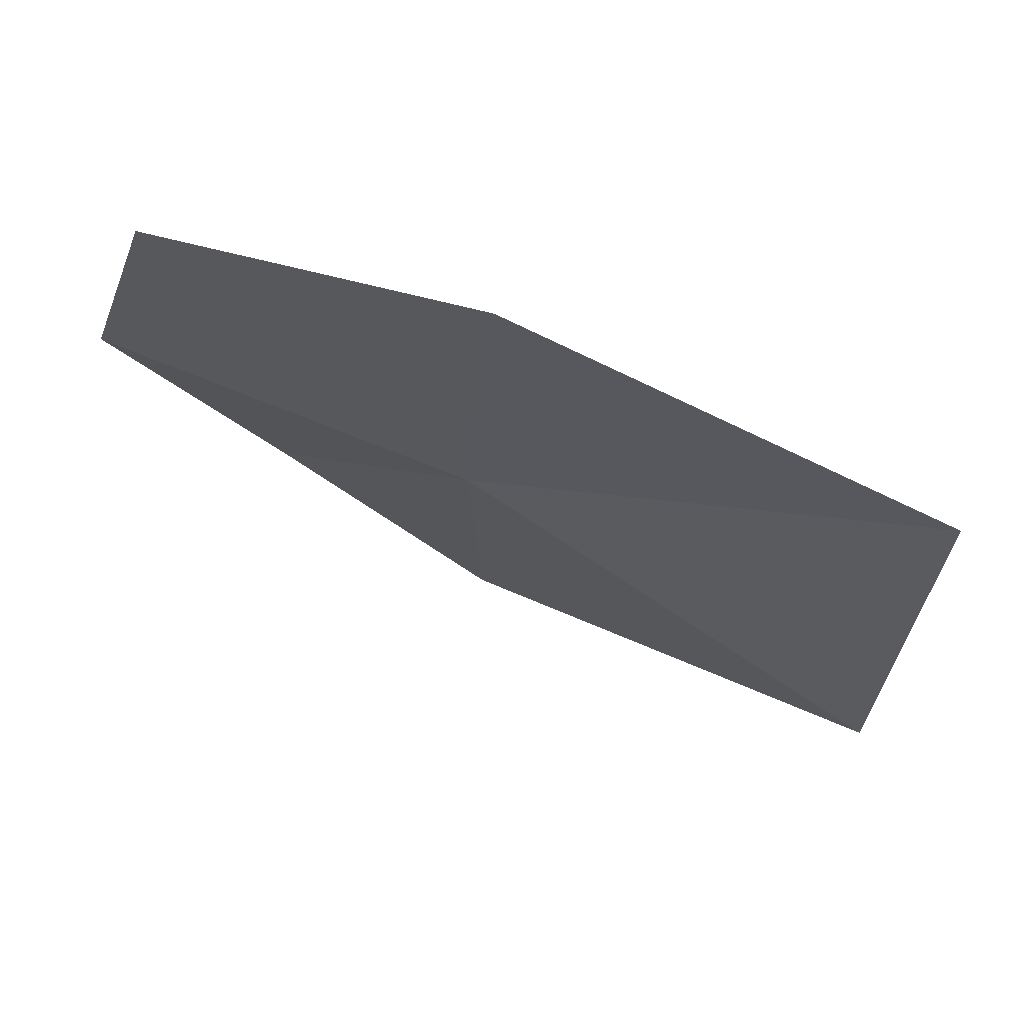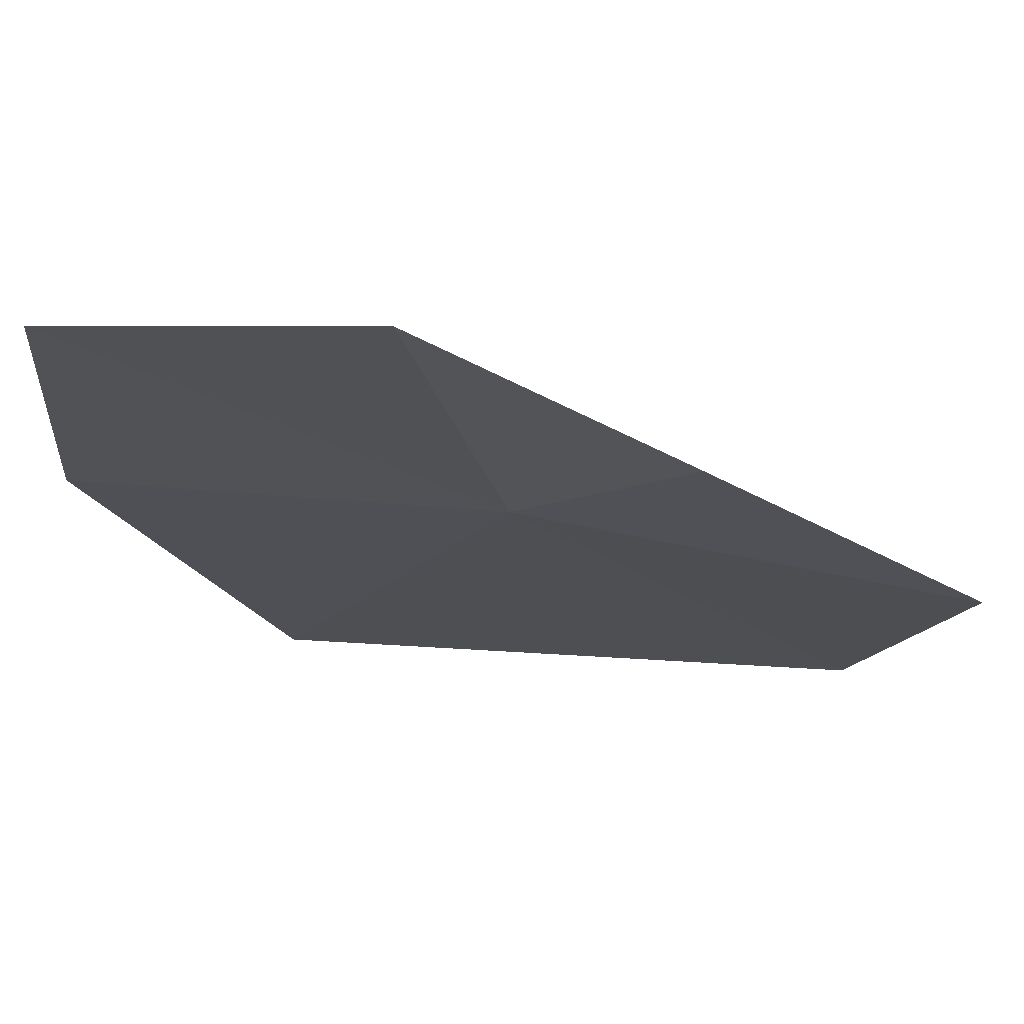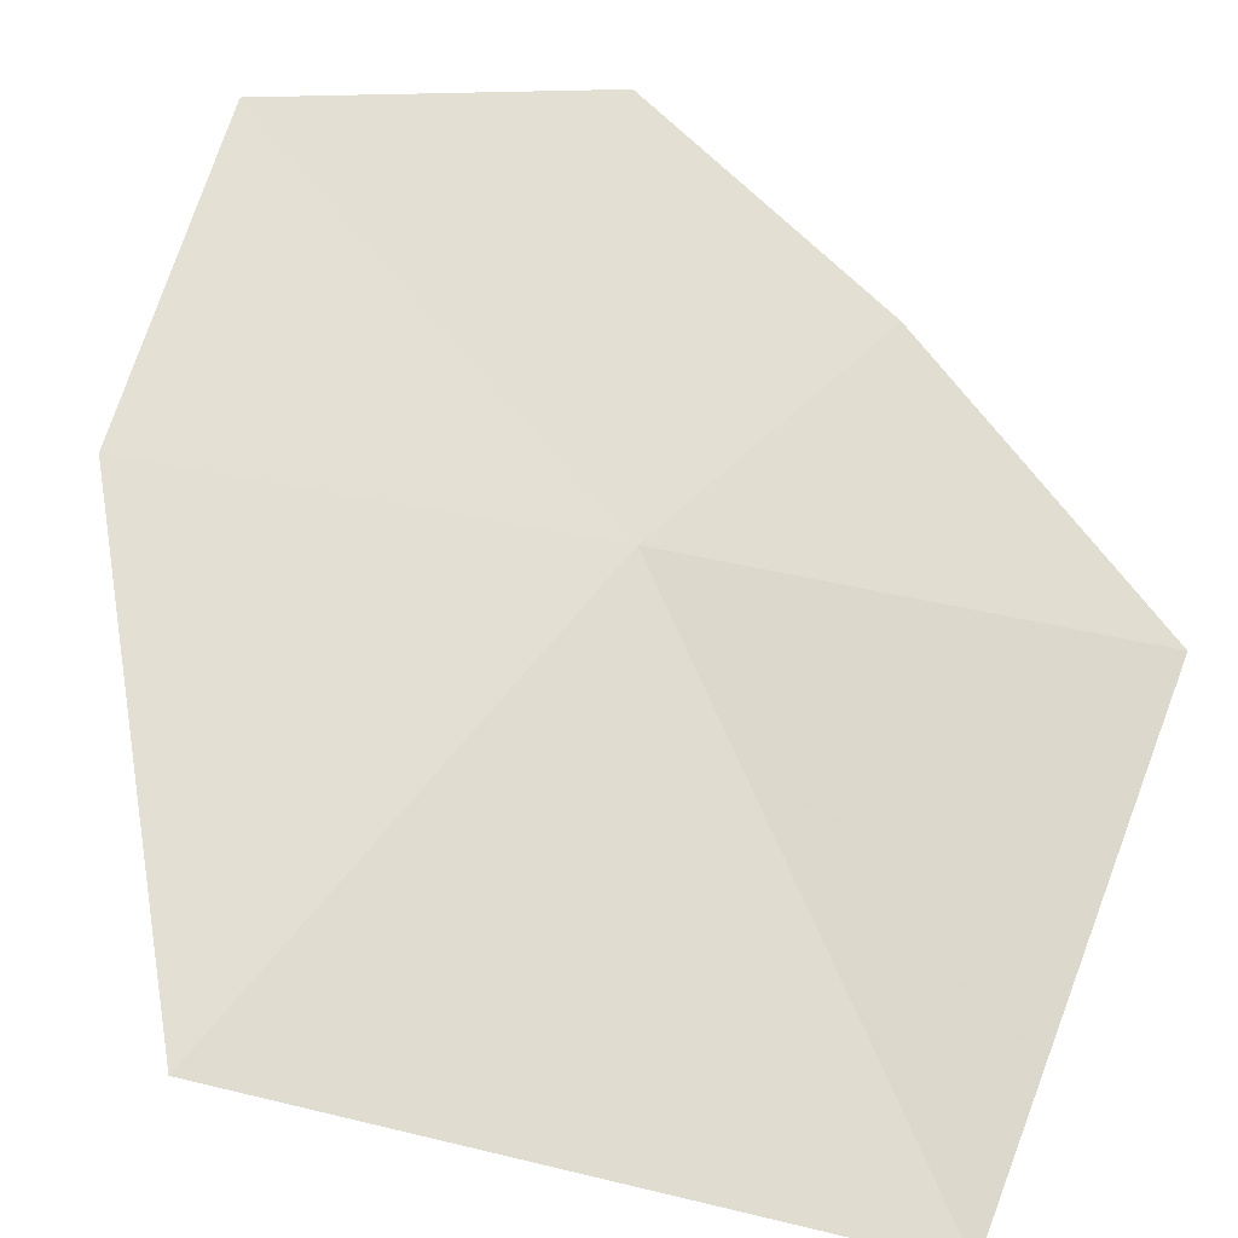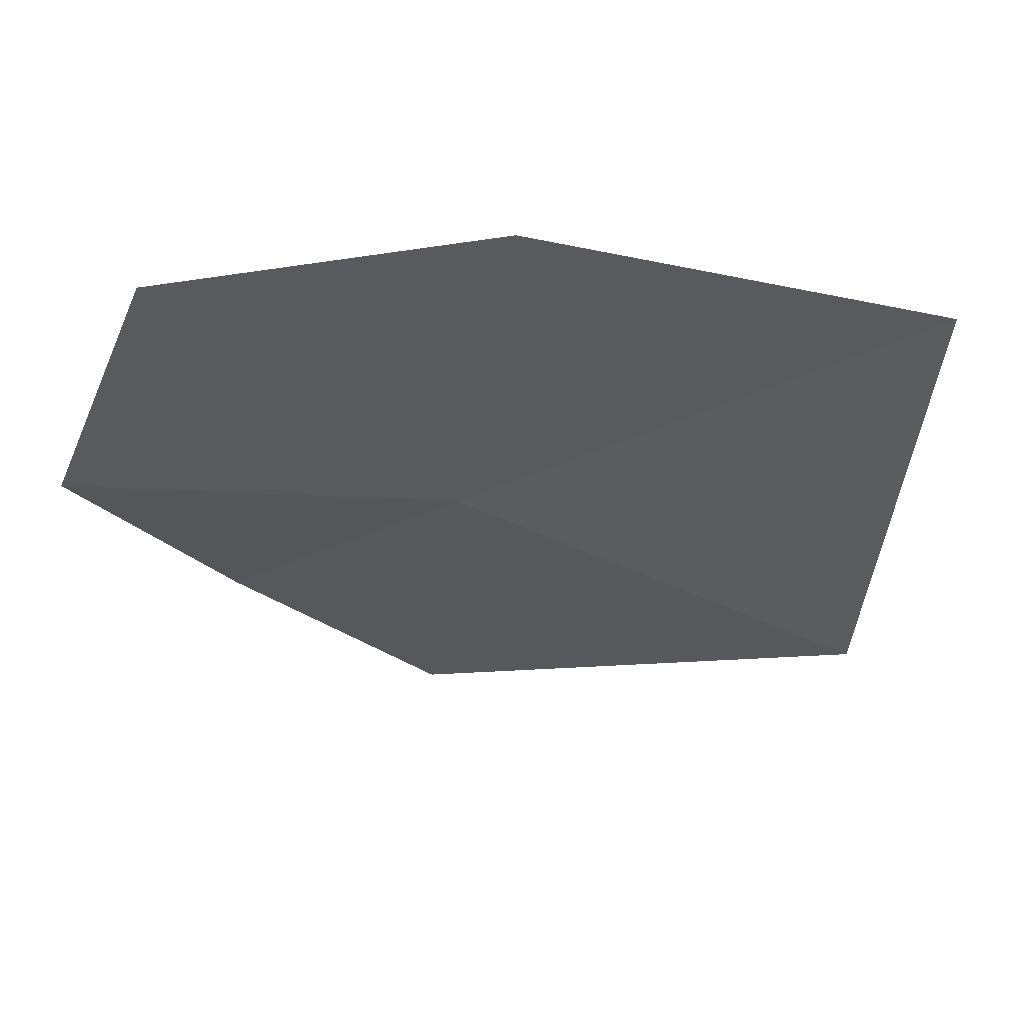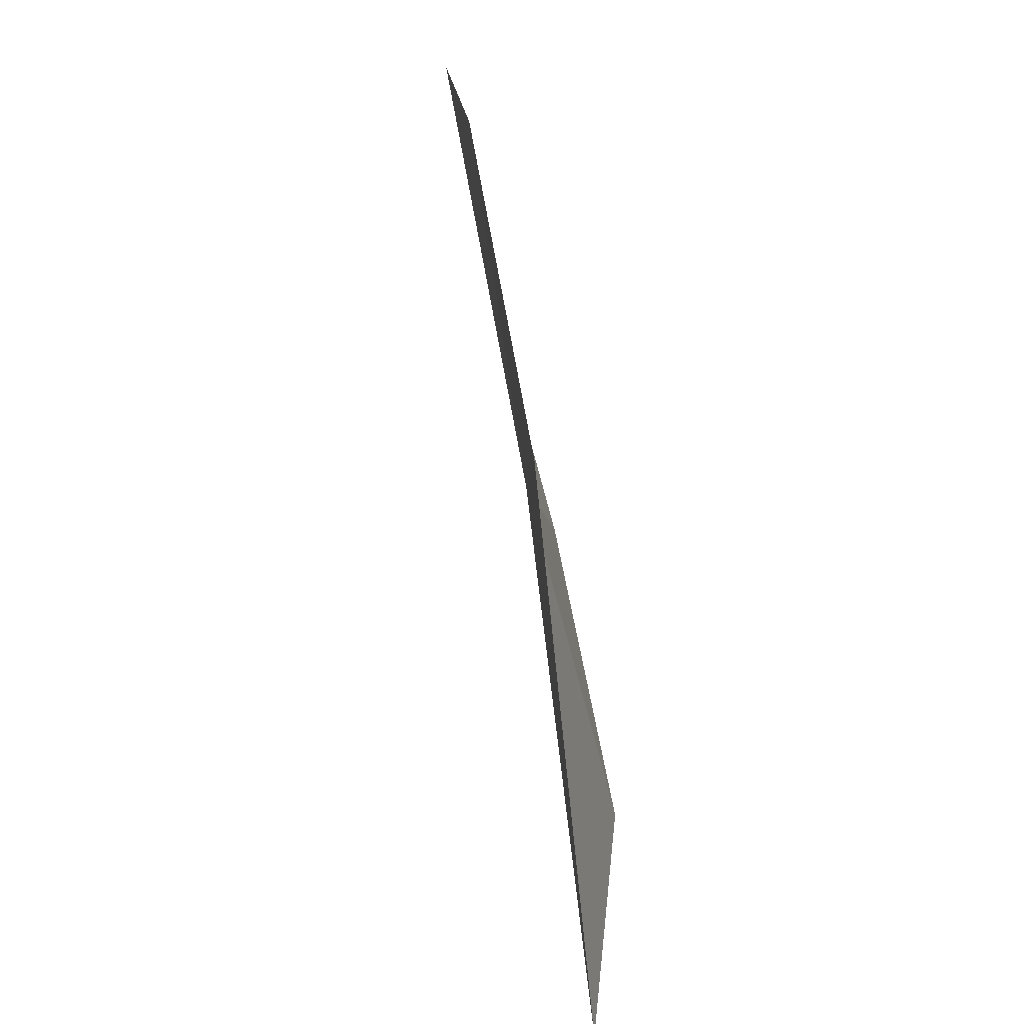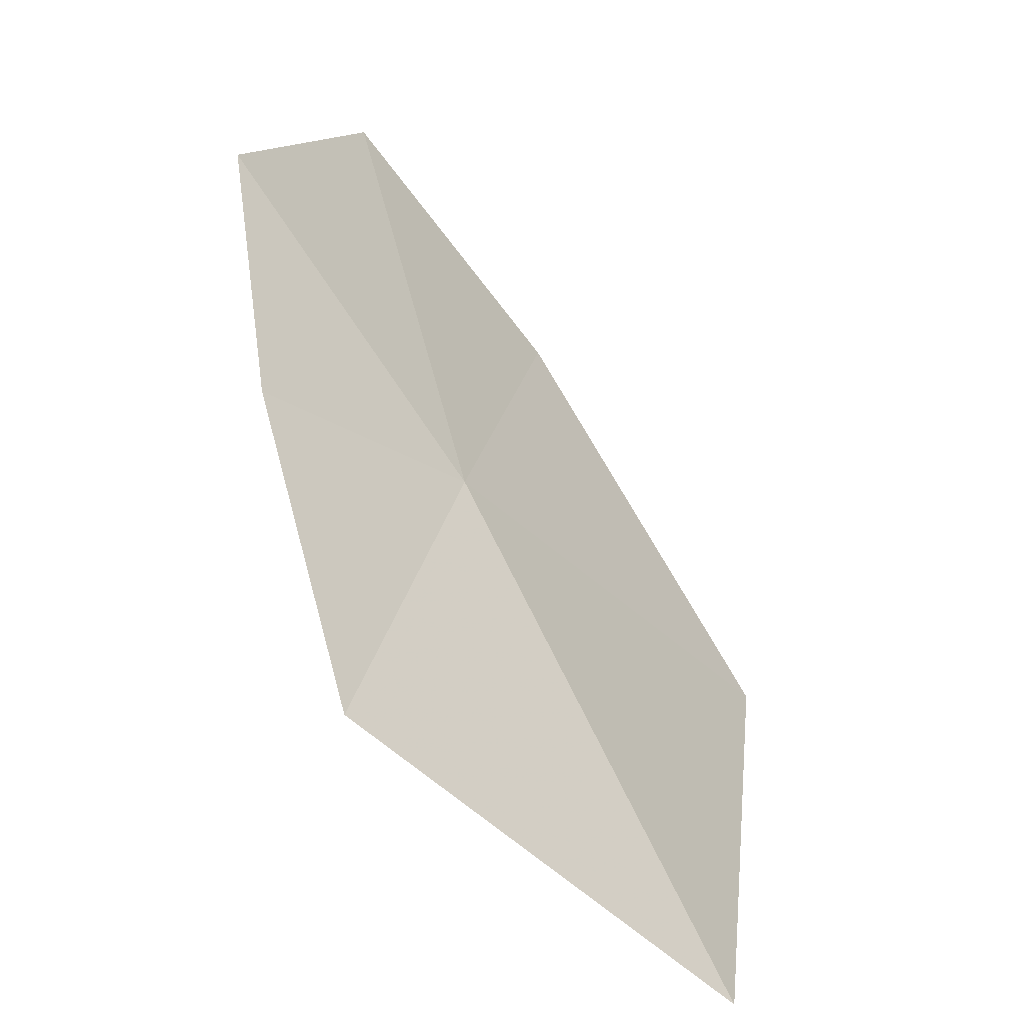
<metadata>
{"format":"obj","ext":"obj","renderer":"f3d","projection":"perspective","resolution":1024,"background":"white","views":[{"elev":59.7,"azim":-108.7,"up":"+Z"},{"elev":33.7,"azim":87.3,"up":"+Y"},{"elev":-59.9,"azim":67.4,"up":"+Y"},{"elev":47.3,"azim":-135.4,"up":"+Z"},{"elev":22.1,"azim":-41.2,"up":"+Z"},{"elev":-66.1,"azim":-179.4,"up":"+Z"}]}
</metadata>
<code>
v 0.4039 19.48 25.35
v 1.062 20.41 25.63
v 0.7466 20.26 26.49
v -0.5362 18.39 25.98
v 0.1714 19.46 26.52
v 0.944 19.94 24.91
v -0.342 18.35 24.28
v 0.6892 19.35 24.14
f 1 3 2
f 1 4 5
f 1 2 6
f 1 8 7
f 1 6 8
f 1 5 3
f 1 7 4

</code>
